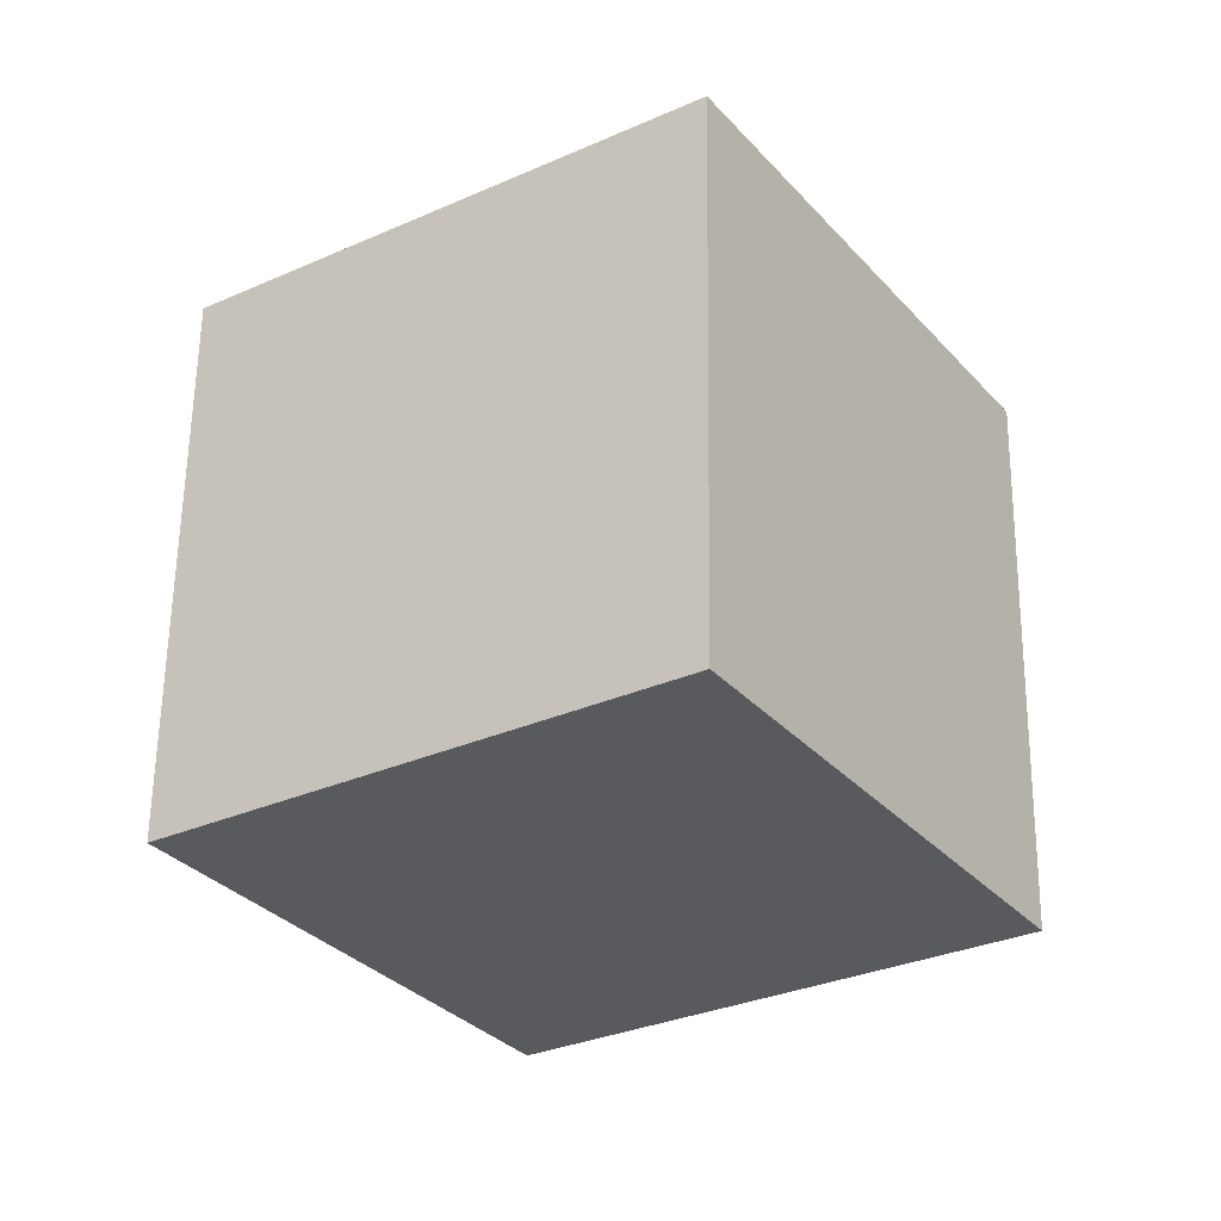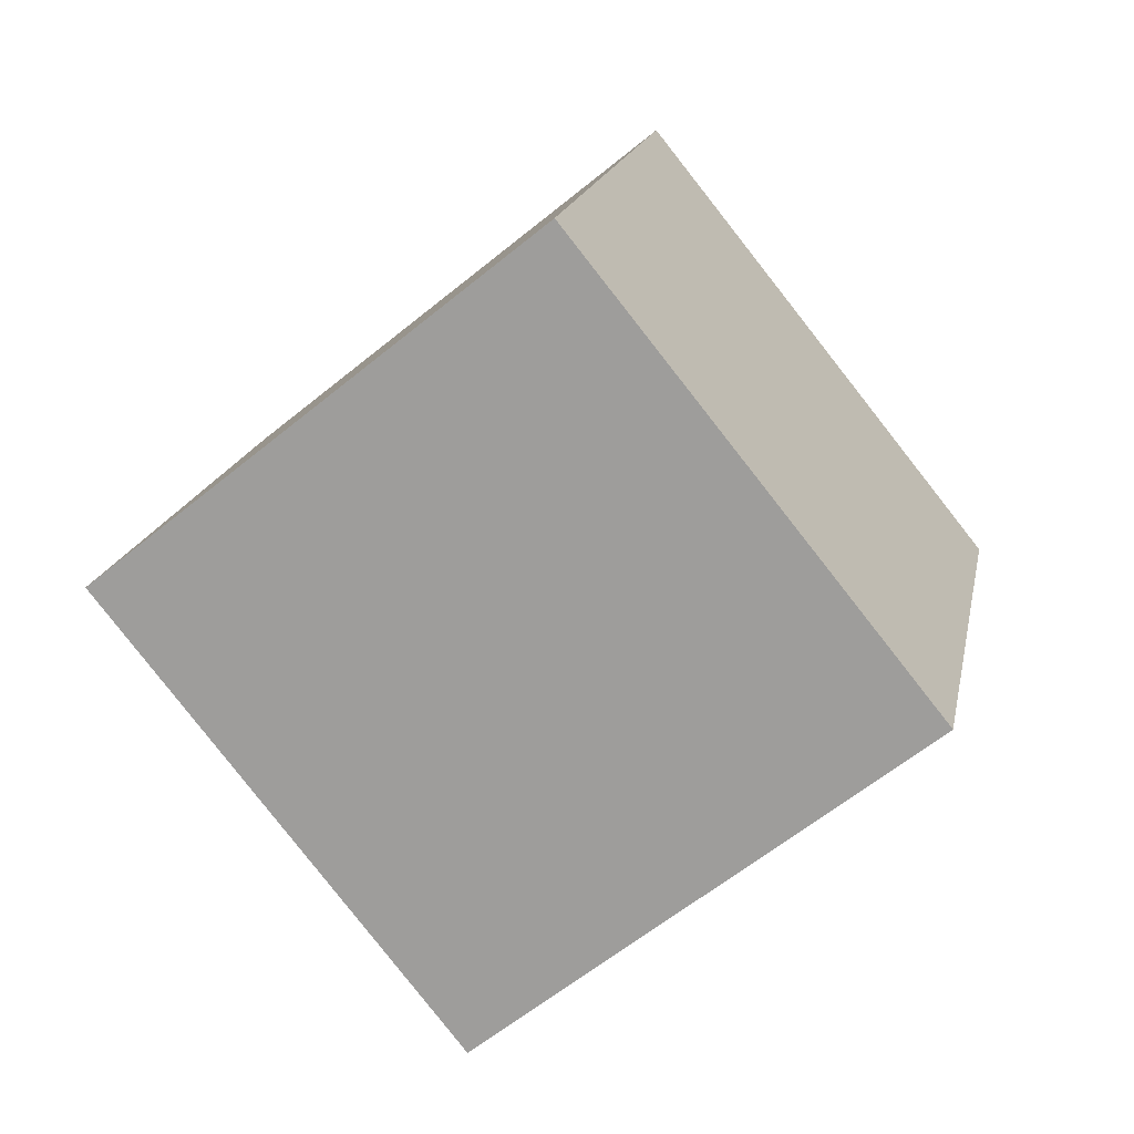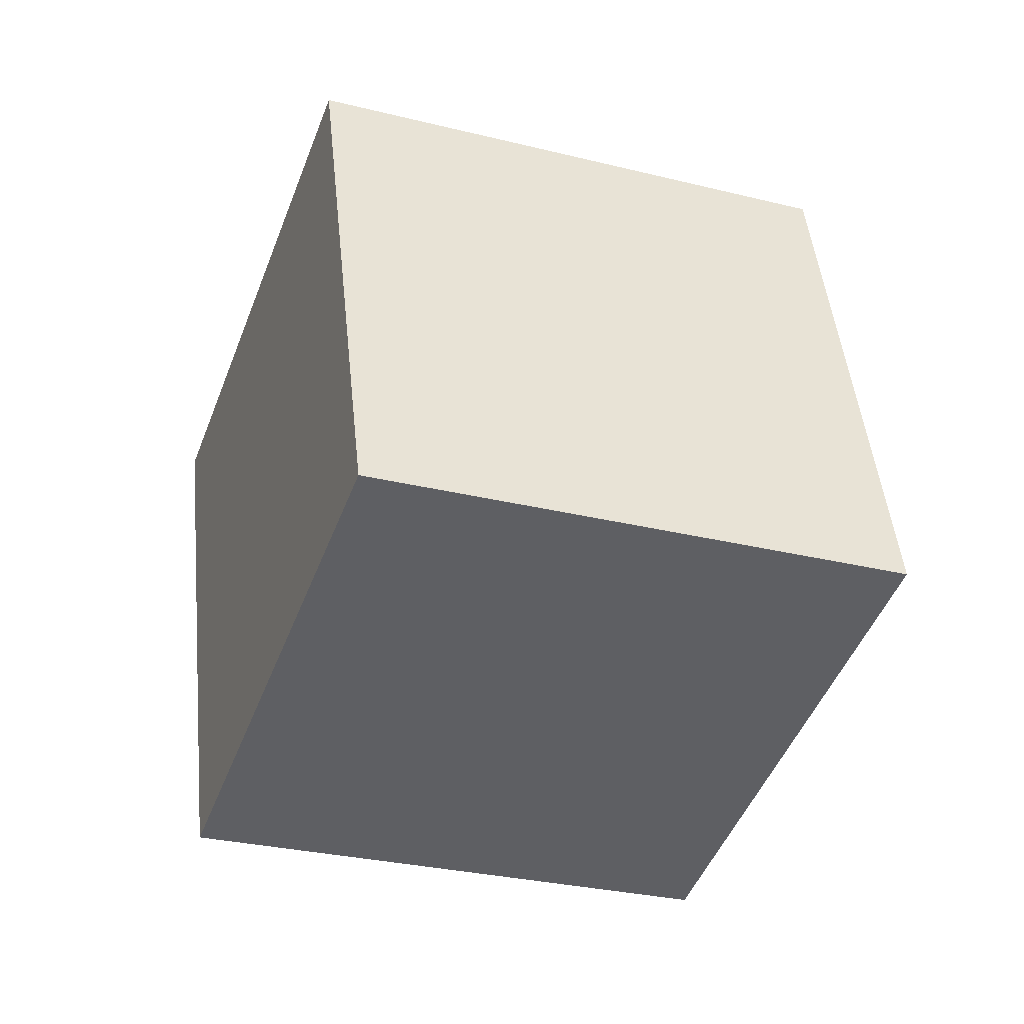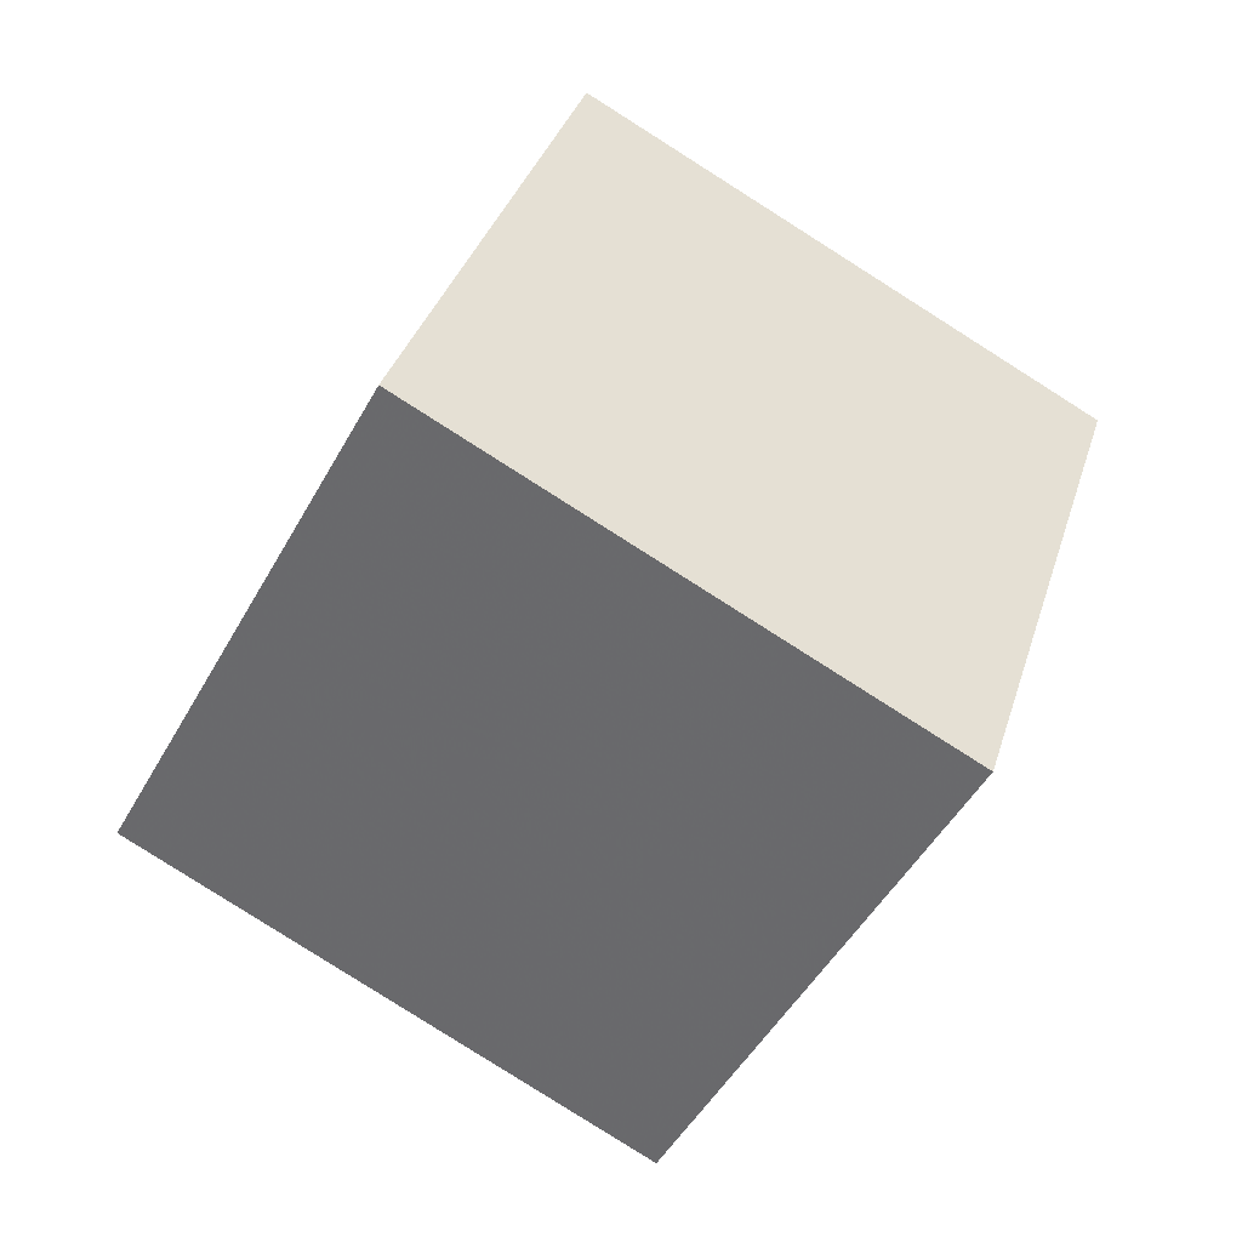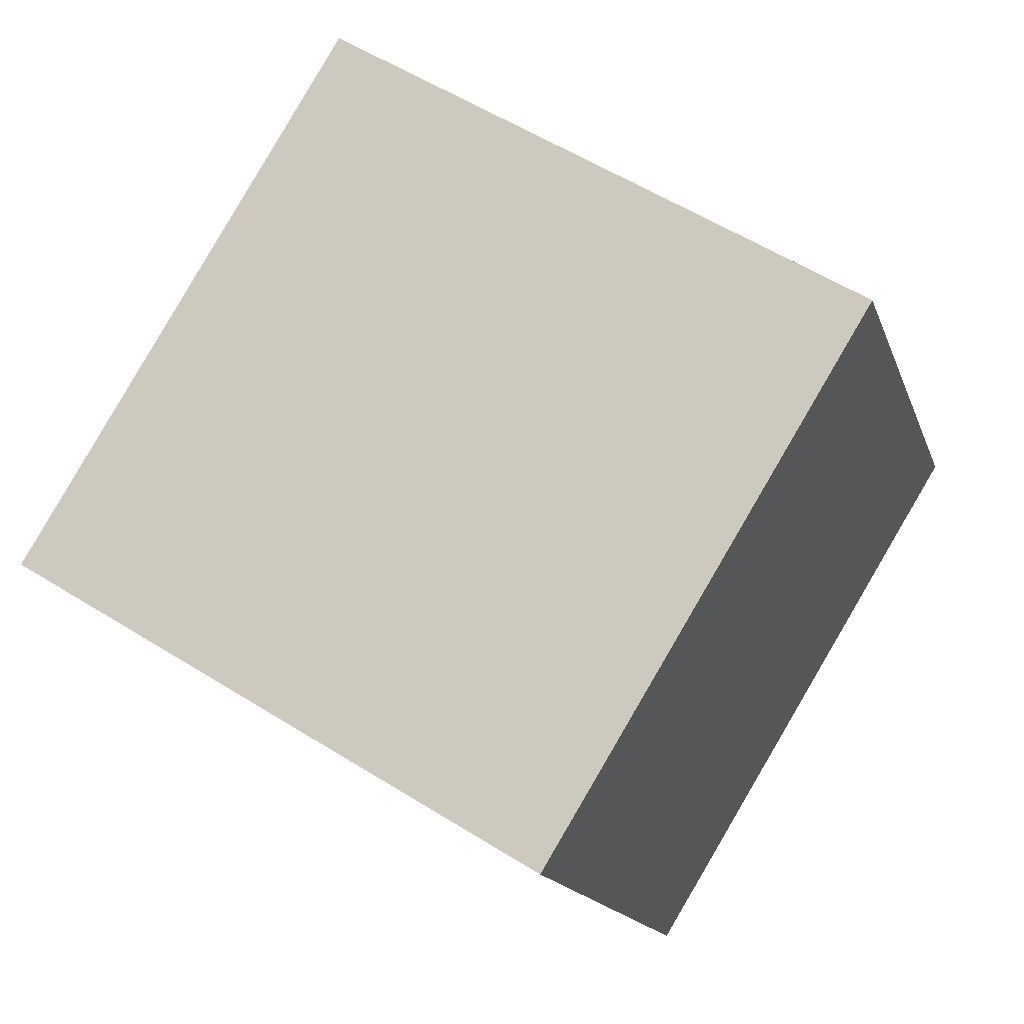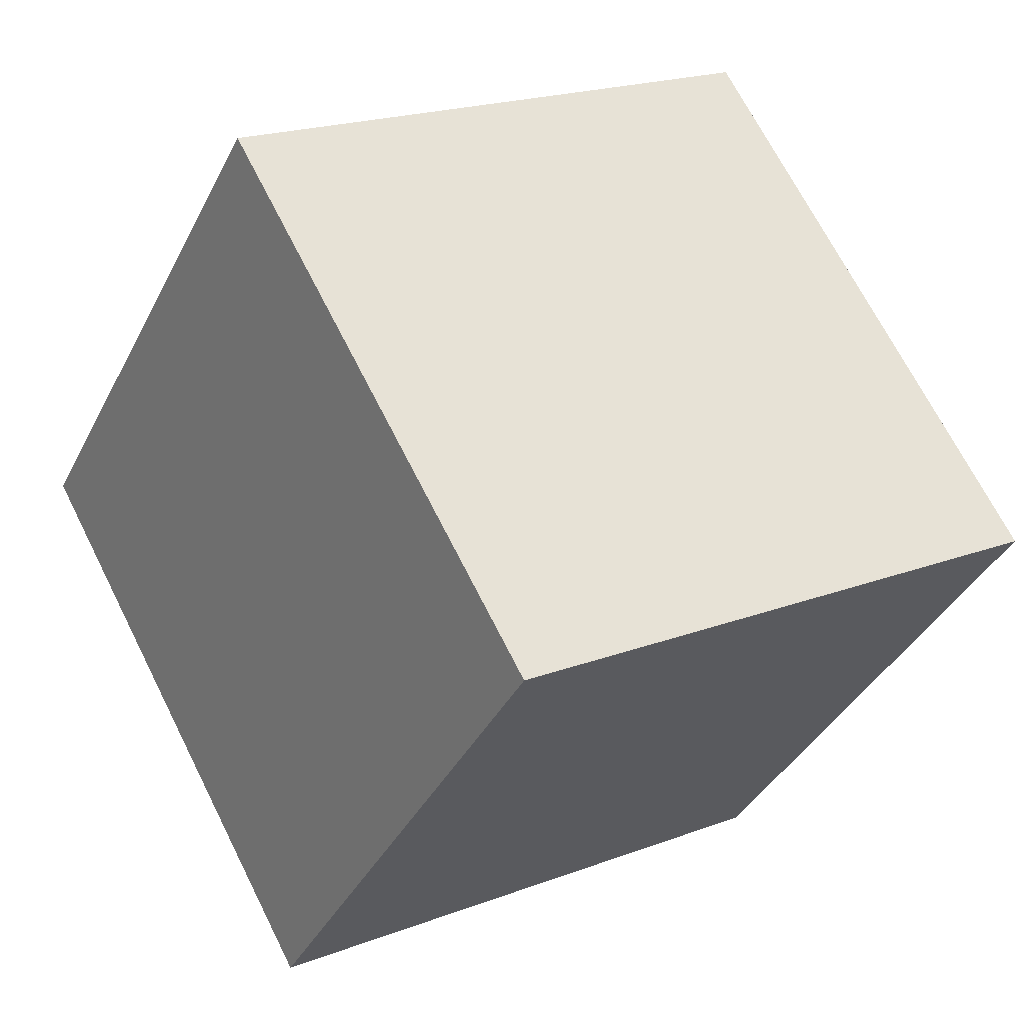
<metadata>
{"format":"obj","ext":"obj","renderer":"f3d","projection":"perspective","resolution":1024,"background":"white","views":[{"elev":-0.4,"azim":29.5,"up":"+Y"},{"elev":78.4,"azim":-130.5,"up":"+Y"},{"elev":21.1,"azim":165.5,"up":"+Y"},{"elev":-29.7,"azim":60.9,"up":"+Y"},{"elev":53.2,"azim":-130.4,"up":"+Z"},{"elev":67.4,"azim":79.2,"up":"+Z"}]}
</metadata>
<code>
v -10.05 -5.15 6.587
v -0.4242 -2.458 6.692
v -12.42 3.488 2.138
v -2.79 6.18 2.243
v -8.767 -9.409 -2.369
v 0.8637 -6.718 -2.264
v -11.13 -0.7713 -6.817
v -1.502 1.92 -6.712
f 2 4 1
f 5 2 1
f 1 4 3
f 3 5 1
f 2 8 4
f 6 2 5
f 6 8 2
f 4 8 3
f 7 5 3
f 3 8 7
f 7 6 5
f 8 6 7

</code>
